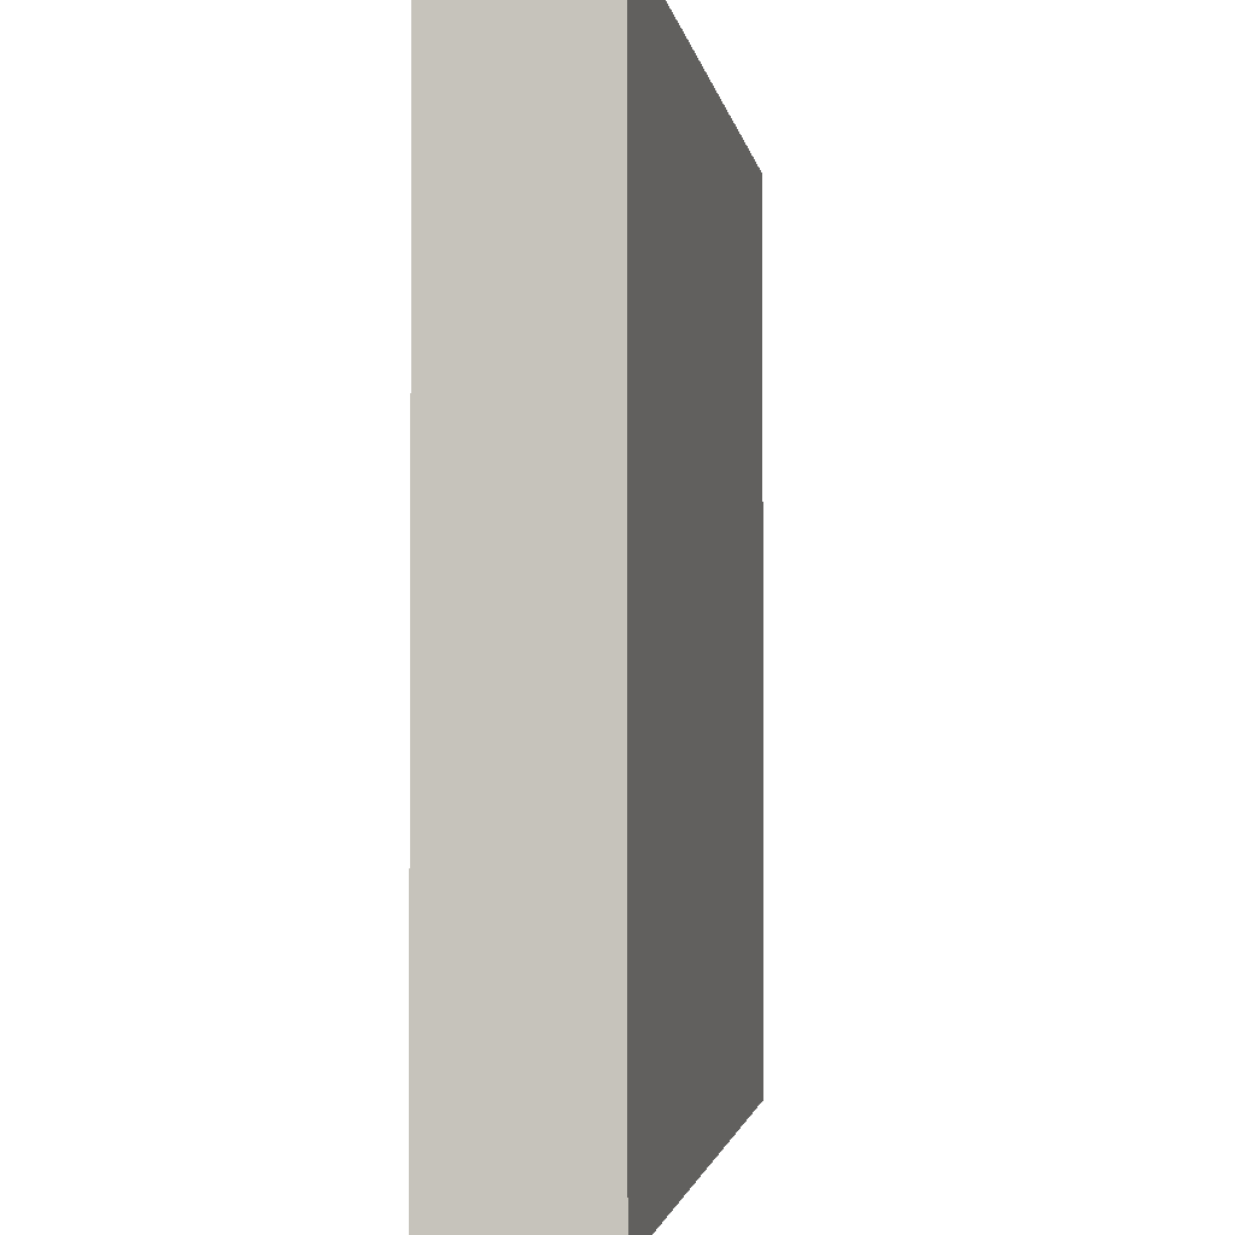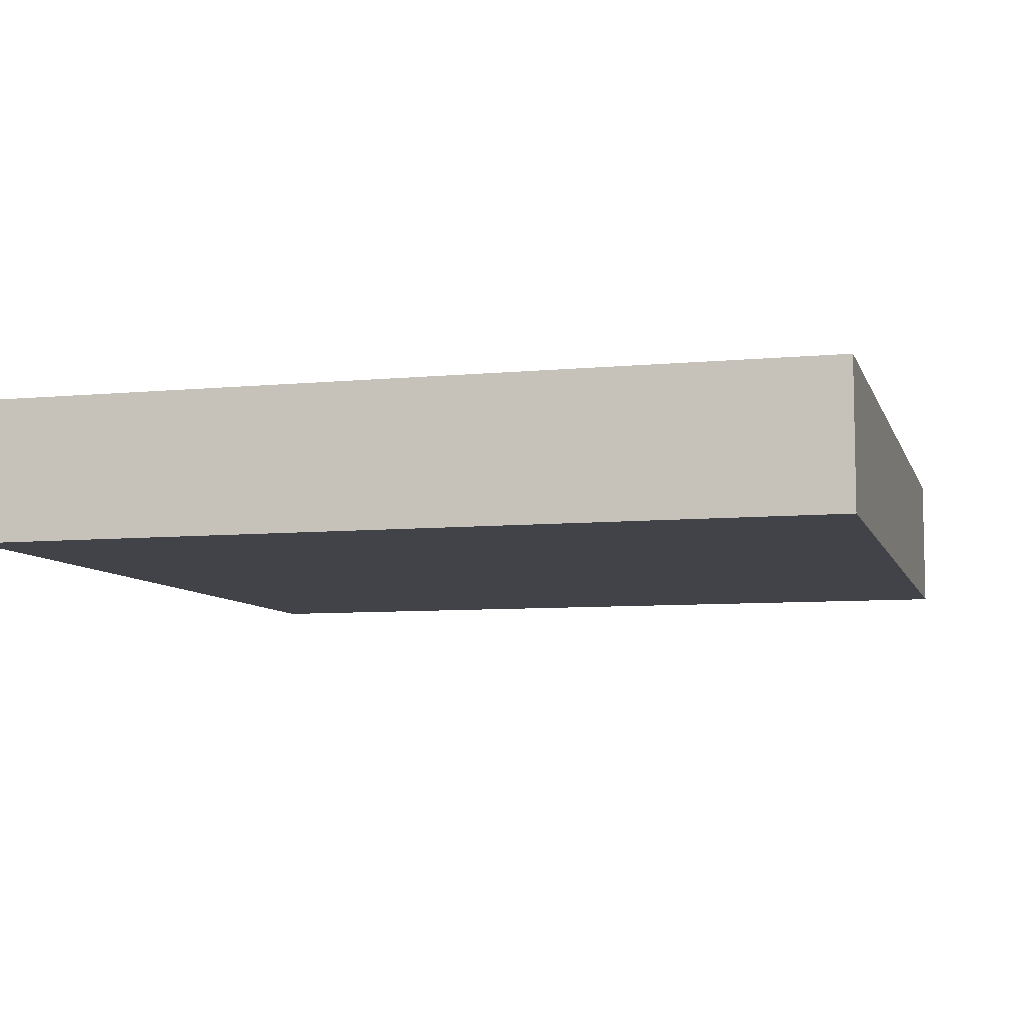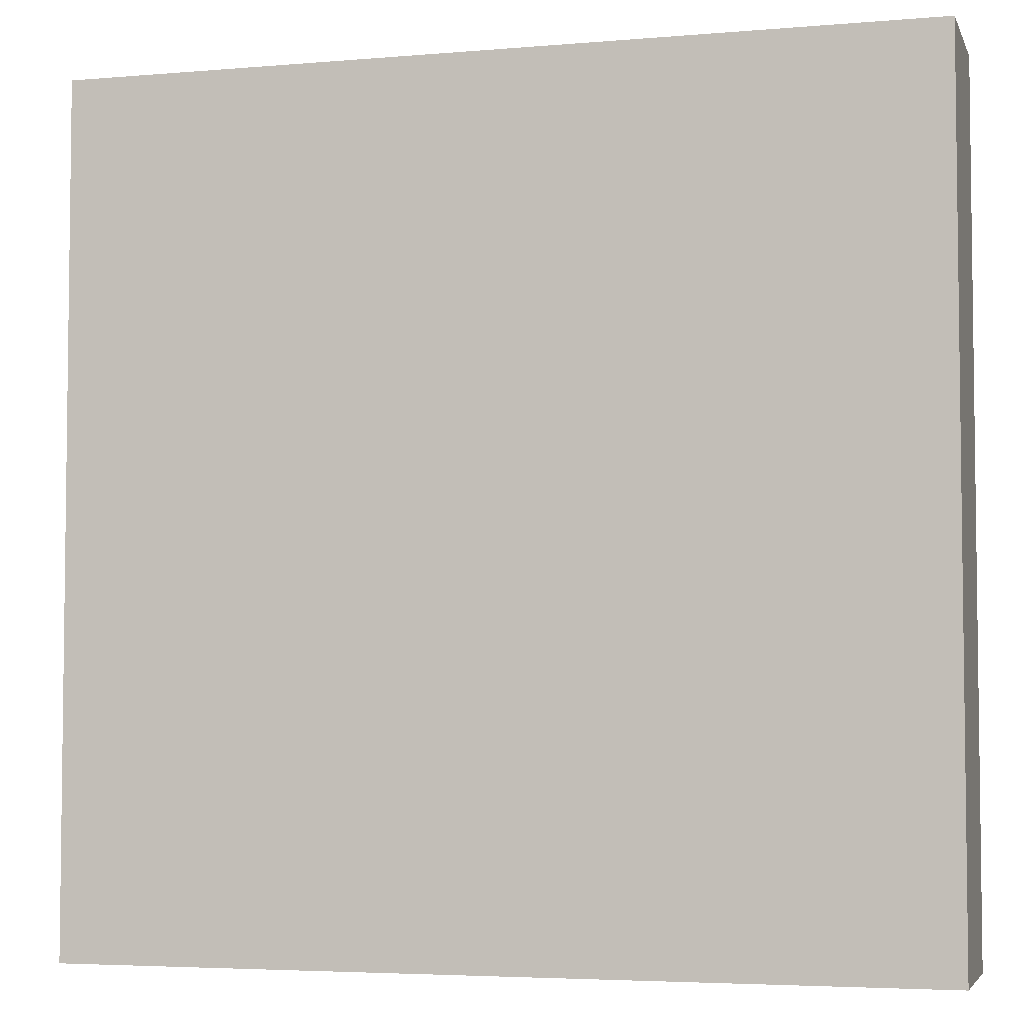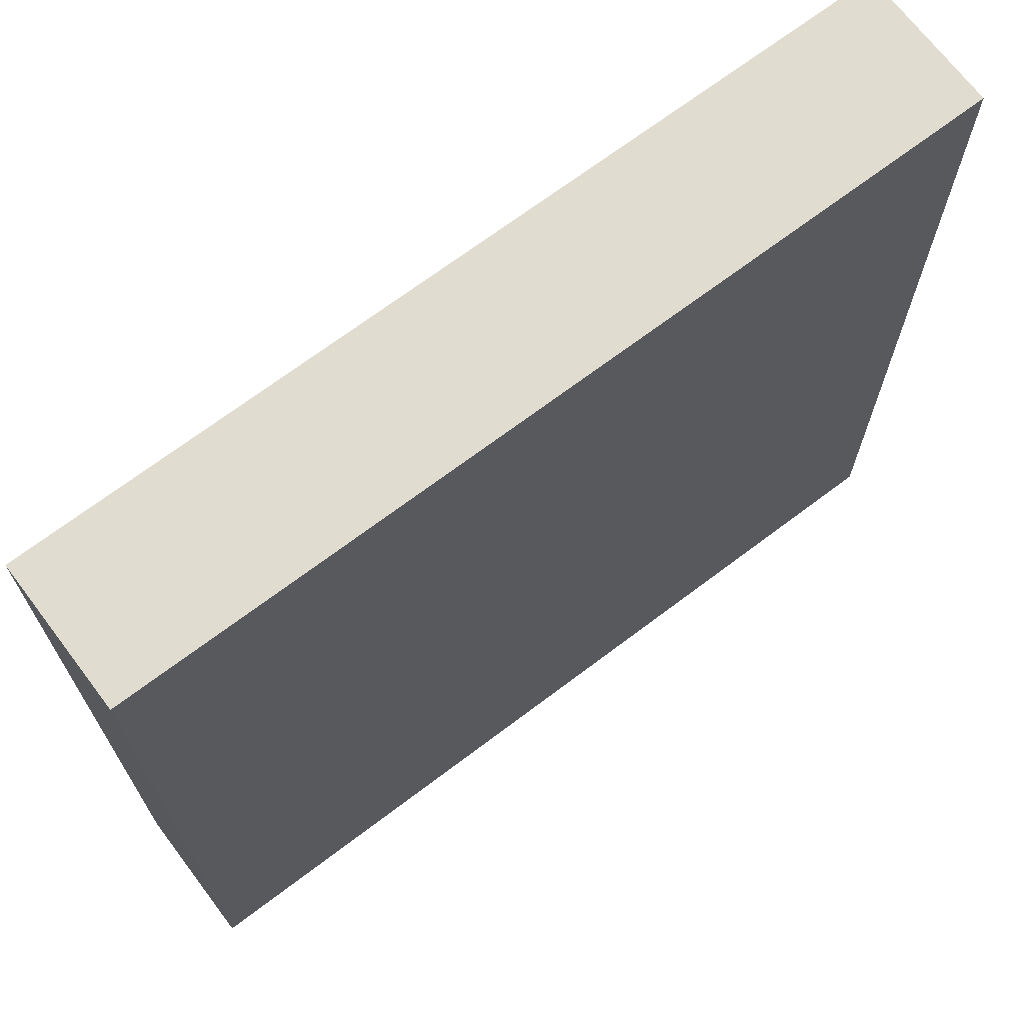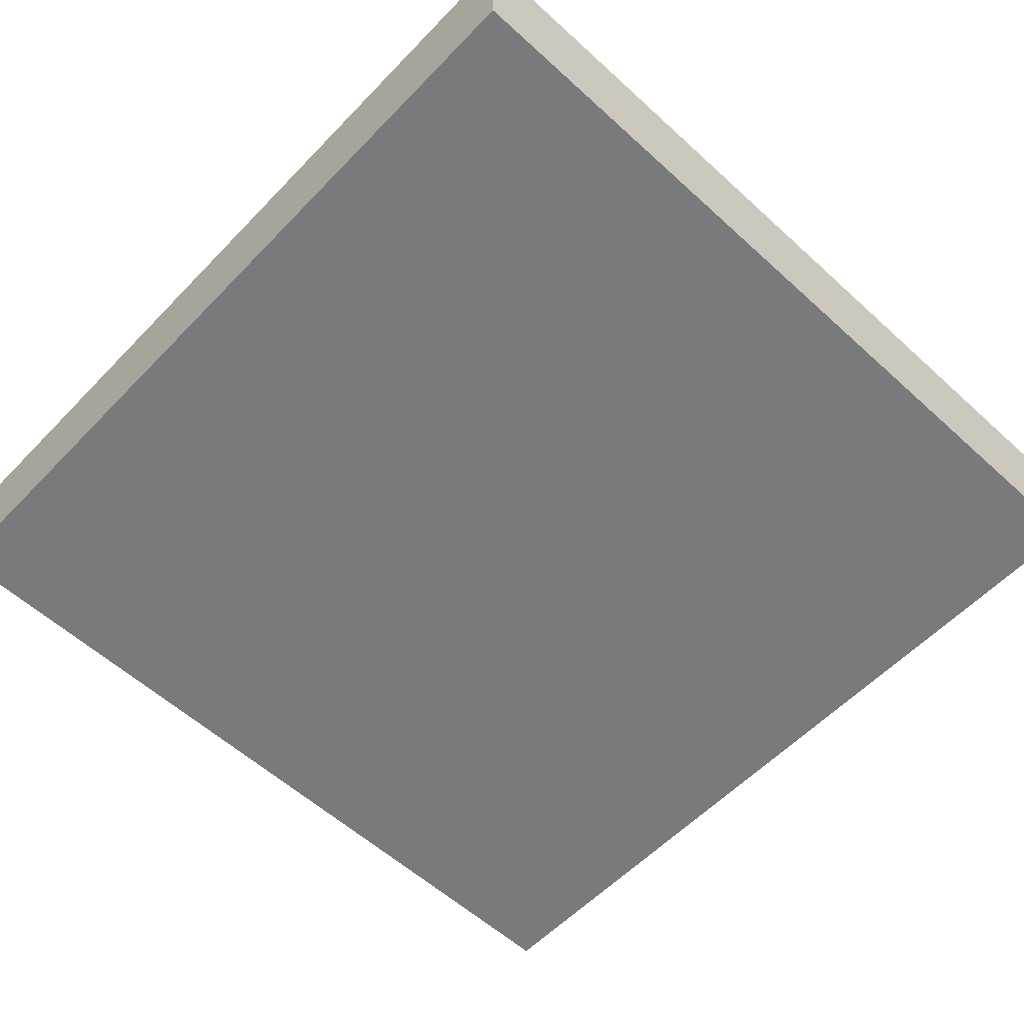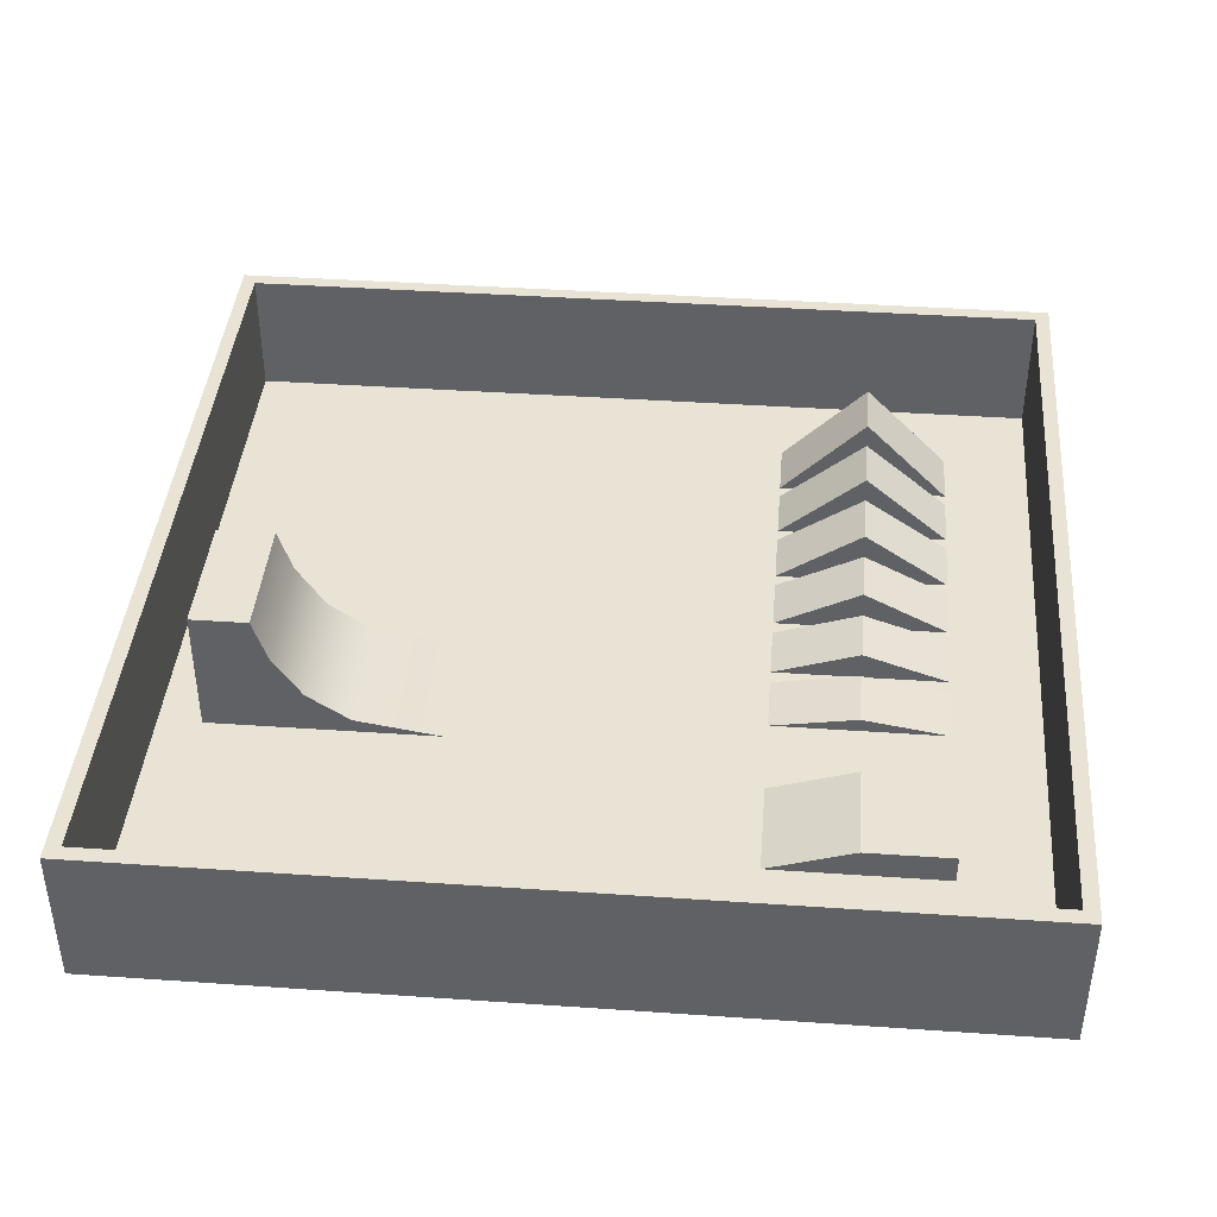
<metadata>
{"format":"obj","ext":"obj","renderer":"f3d","projection":"perspective","resolution":1024,"background":"white","views":[{"elev":-2.1,"azim":-81.4,"up":"+Z"},{"elev":-7.6,"azim":15.1,"up":"+Y"},{"elev":-4.5,"azim":15.5,"up":"+Z"},{"elev":69.7,"azim":-37.1,"up":"+Z"},{"elev":-58.0,"azim":-43.3,"up":"+Y"},{"elev":41.1,"azim":4.8,"up":"+Y"}]}
</metadata>
<code>
v  -30 -1 30
v  -30 -1 -30
v  30 -1 30
v  17 2 19
v  23 2 19
v  17 2 12
v  30 9 30
v  -30 9 30
v  30 9 -30
v  30 -1 -30
v  -30 9 -30
v  -29 9 29
v  29 9 -29
v  29 9 29
v  -29 9 -29
v  -29 -0 29
v  29 -0 29
v  -29 0 -29
v  29 0 -29
v  17 6 -23.2
v  11 0 -23.2
v  17 6 -19
v  -26 9 0
v  -22 9 9
v  -22 9 0
v  11 -0 19
v  23 -0 19
v  23 -0 12
v  23 2 12
v  11 0 12
v  -26 -0 9
v  -10 -0 9
v  -16 1 9
v  -16 1 0
v  -10 0 -0
v  -26 0 -0
v  -19 3 9
v  -19 3 0
v  -21 6 9
v  -21 6 0
v  -26 9 9
v  11 0 2
v  17 1 6.199
v  17 1 2
v  11 0 -3
v  17 2 1
v  17 2 -3
v  11 0 -8
v  17 3 -4
v  17 3 -8
v  11 0 -13
v  17 4 -9
v  17 4 -13
v  11 0 -18
v  17 5 -14
v  17 5 -18
v  23 0 -23.2
v  11 0 -19
v  23 0 -19
v  11 0 6.199
v  23 -0 6.199
v  23 -0 2
v  23 -0 1
v  23 0 -3
v  11 0 1
v  23 0 -4
v  23 0 -8
v  11 0 -4
v  23 0 -9
v  23 0 -13
v  11 0 -9
v  23 0 -14
v  23 0 -18
v  11 0 -14
g Box001
f 1 2 3
f 4 5 6
f 1 7 8
f 3 9 7
f 10 11 9
f 2 8 11
f 8 7 12
f 7 13 14
f 9 15 13
f 11 12 15
f 12 14 16
f 14 13 17
f 13 18 19
f 15 12 18
f 20 21 22
f 23 24 25
f 26 27 4
f 27 28 29
f 29 5 27
f 28 6 29
f 30 4 6
f 31 32 33
f 32 34 33
f 35 36 34
f 31 33 37
f 33 38 37
f 34 36 38
f 31 37 39
f 37 40 39
f 38 36 40
f 36 41 23
f 31 24 41
f 39 25 24
f 40 36 25
f 42 43 44
f 45 46 47
f 48 49 50
f 51 52 53
f 54 55 56
f 57 21 20
f 58 59 22
f 59 20 22
f 60 61 43
f 61 44 43
f 62 42 44
f 63 47 46
f 64 45 47
f 65 63 46
f 66 50 49
f 67 48 50
f 68 66 49
f 69 53 52
f 70 51 53
f 71 69 52
f 72 56 55
f 73 54 56
f 74 72 55
f 32 35 34
f 33 34 38
f 37 38 40
f 39 40 25
f 31 39 24
f 23 41 24
f 36 23 25
f 36 31 41
f 21 58 22
f 54 74 55
f 51 71 52
f 48 68 49
f 45 65 46
f 42 60 43
f 30 26 4
f 5 29 6
f 59 57 20
f 72 73 56
f 69 70 53
f 66 67 50
f 63 64 47
f 61 62 44
f 28 30 6
f 27 5 4
f 7 14 12
f 11 8 12
f 9 11 15
f 7 9 13
f 13 15 18
f 13 19 17
f 14 17 16
f 12 16 18
f 10 2 11
f 3 10 9
f 1 3 7
f 2 1 8
f 16 17 18
f 17 19 18
f 2 10 3

</code>
